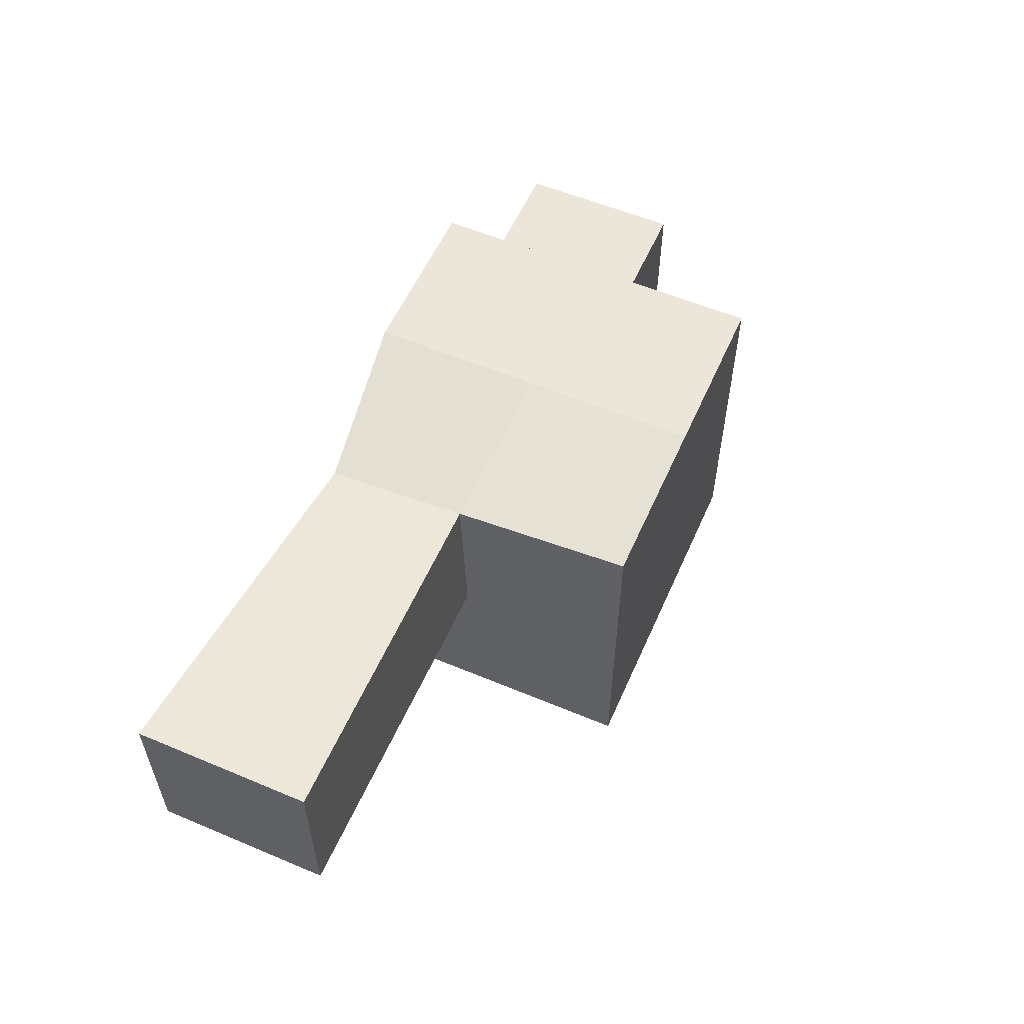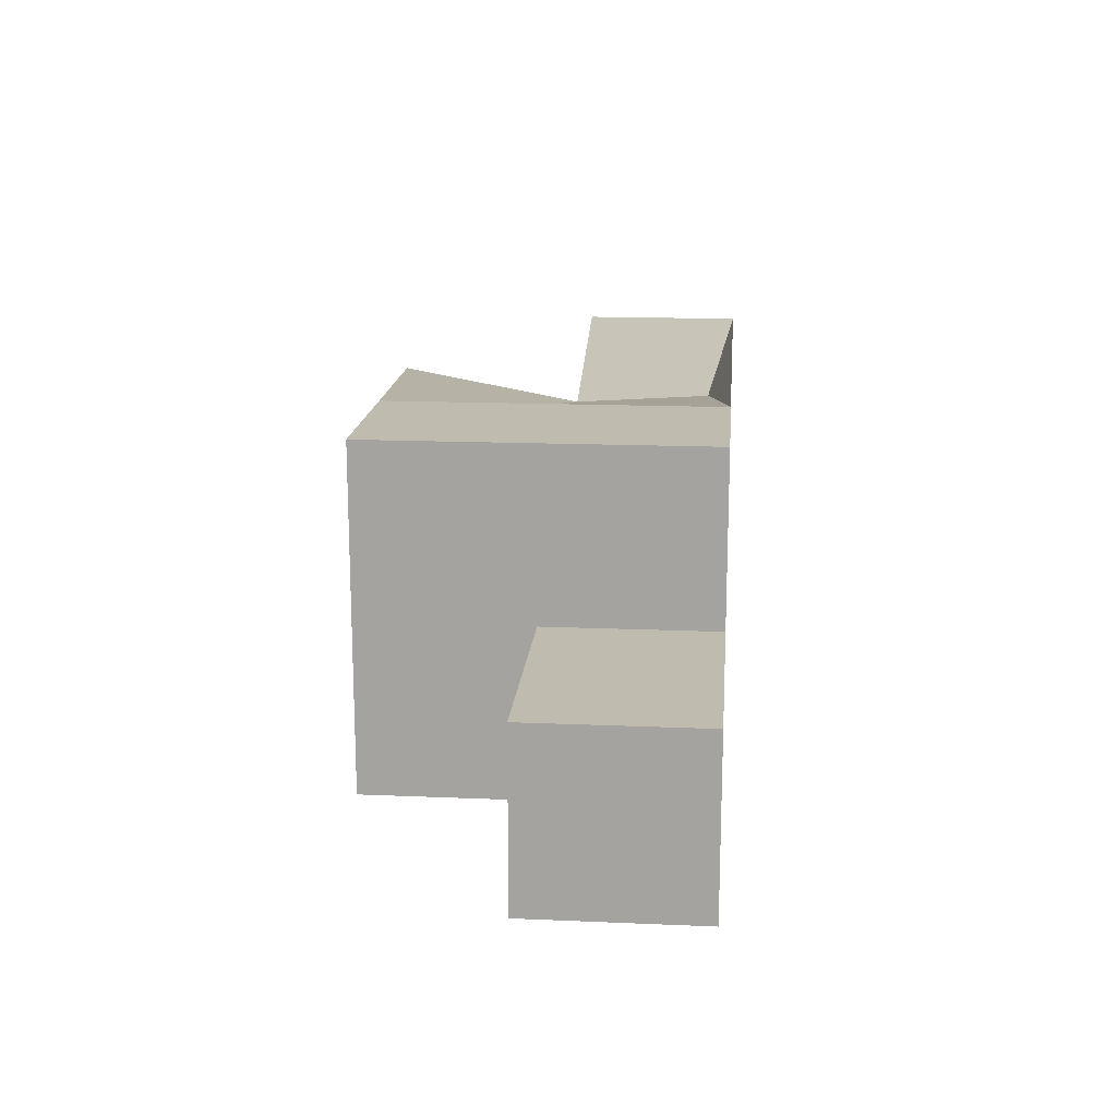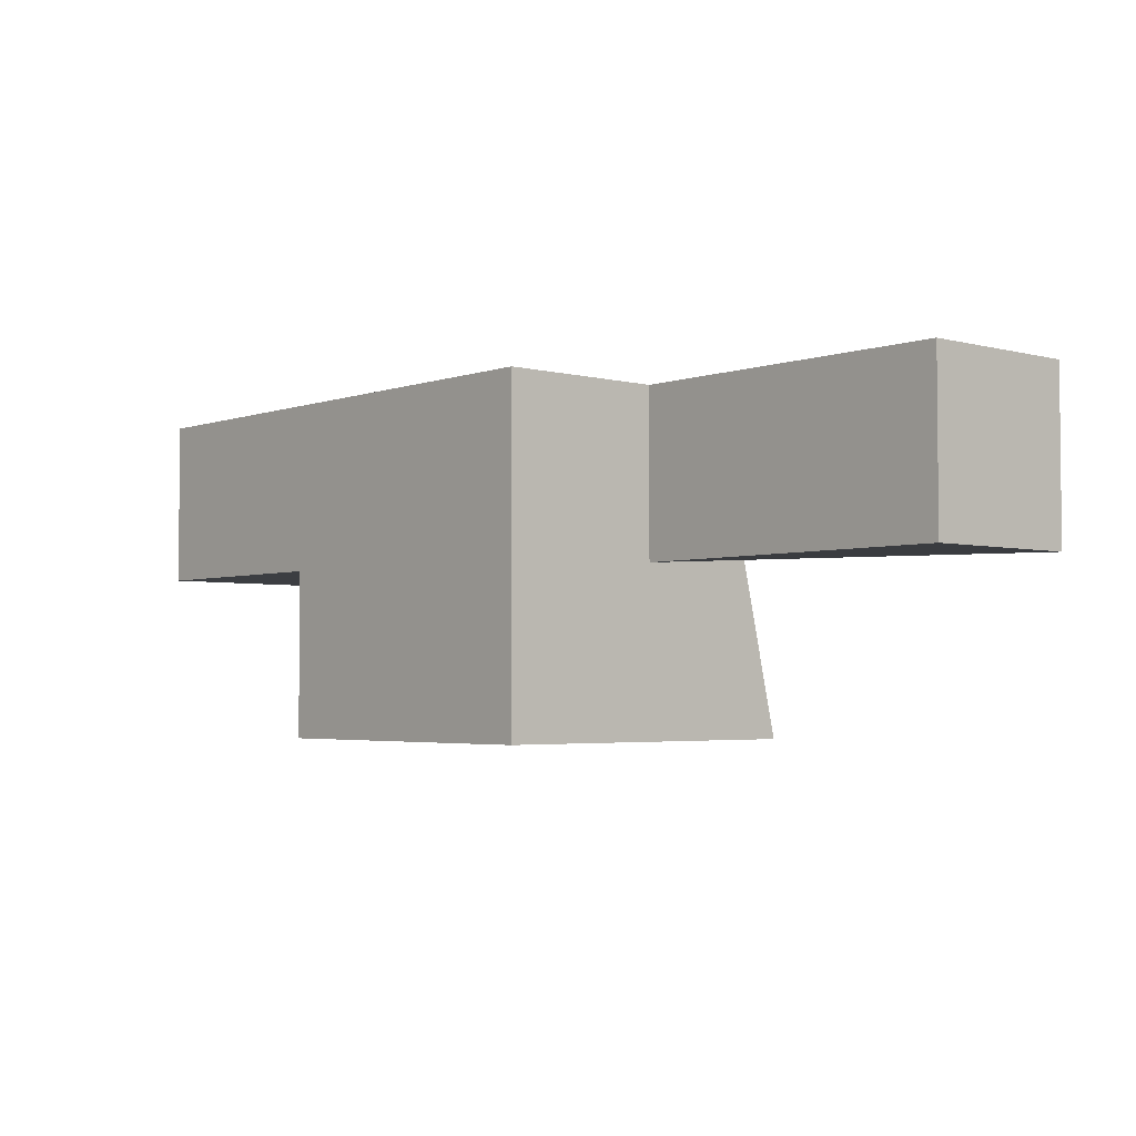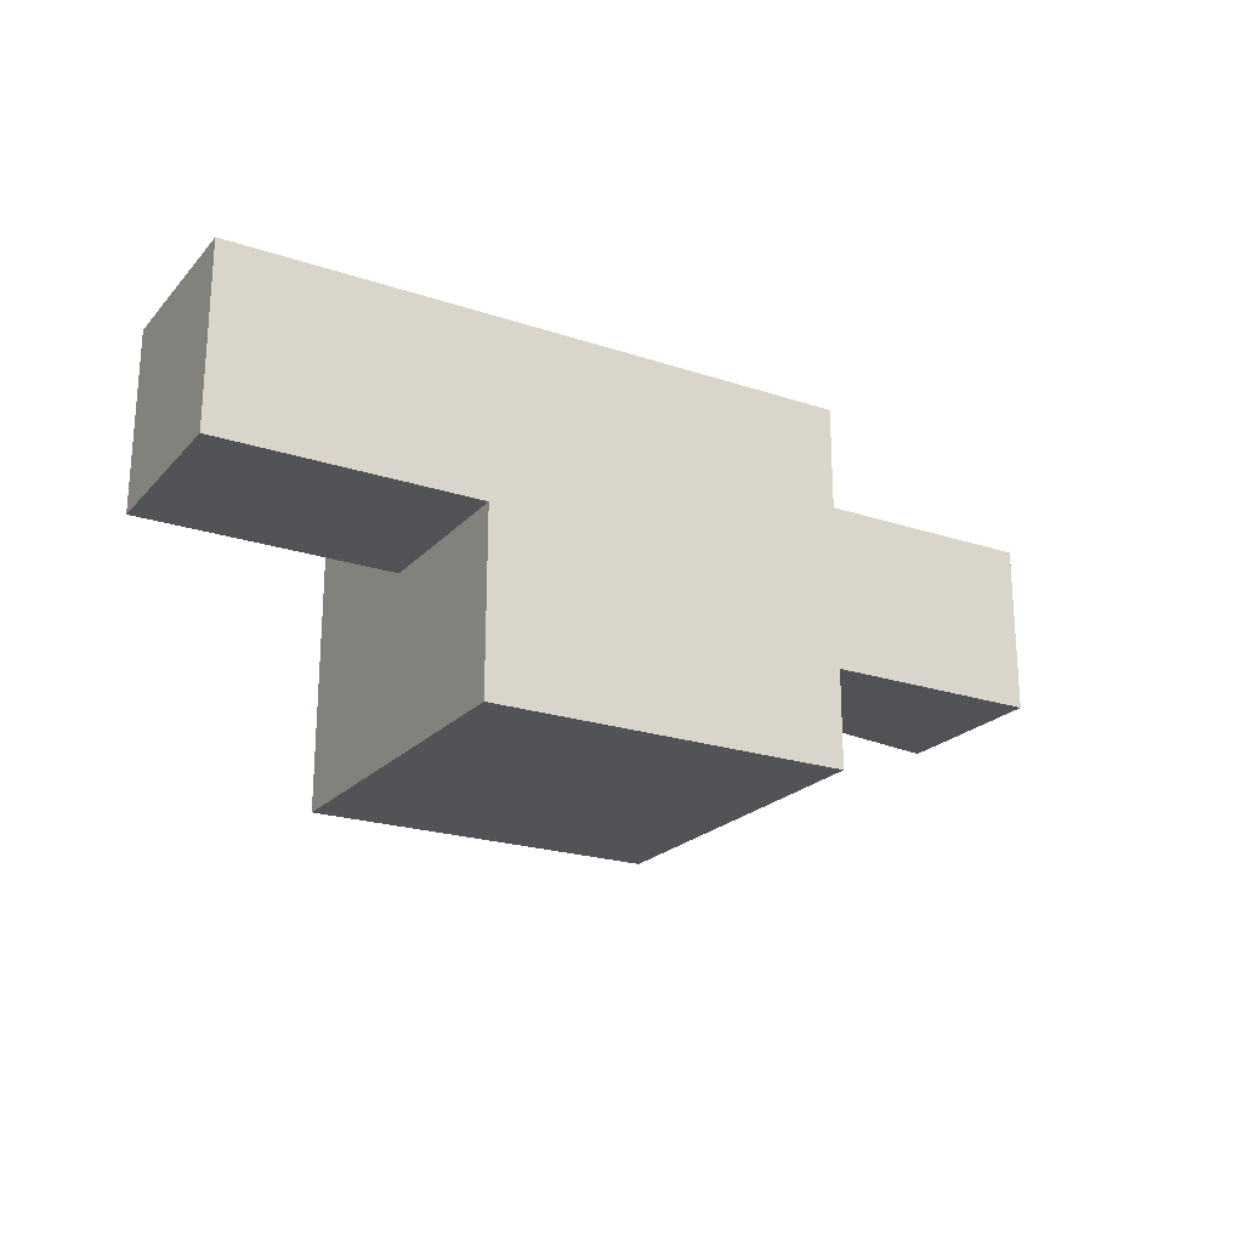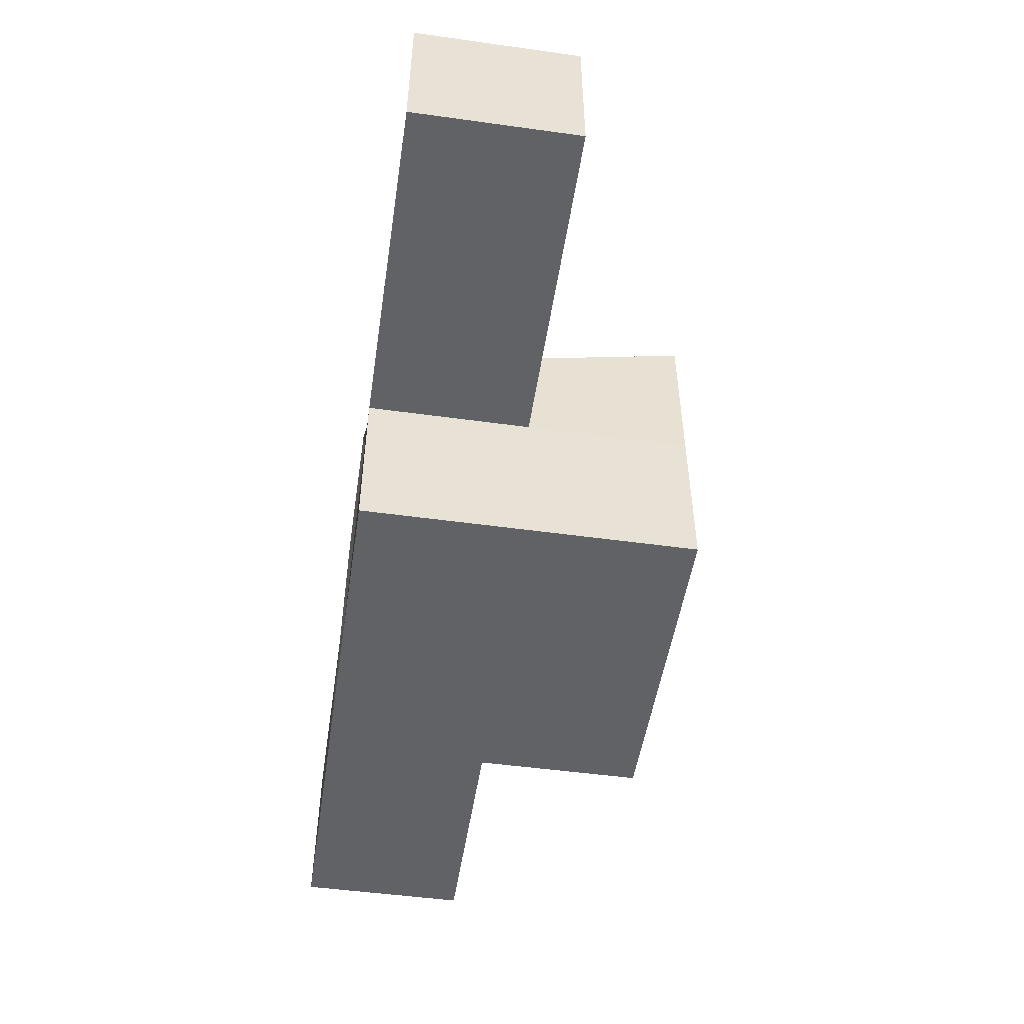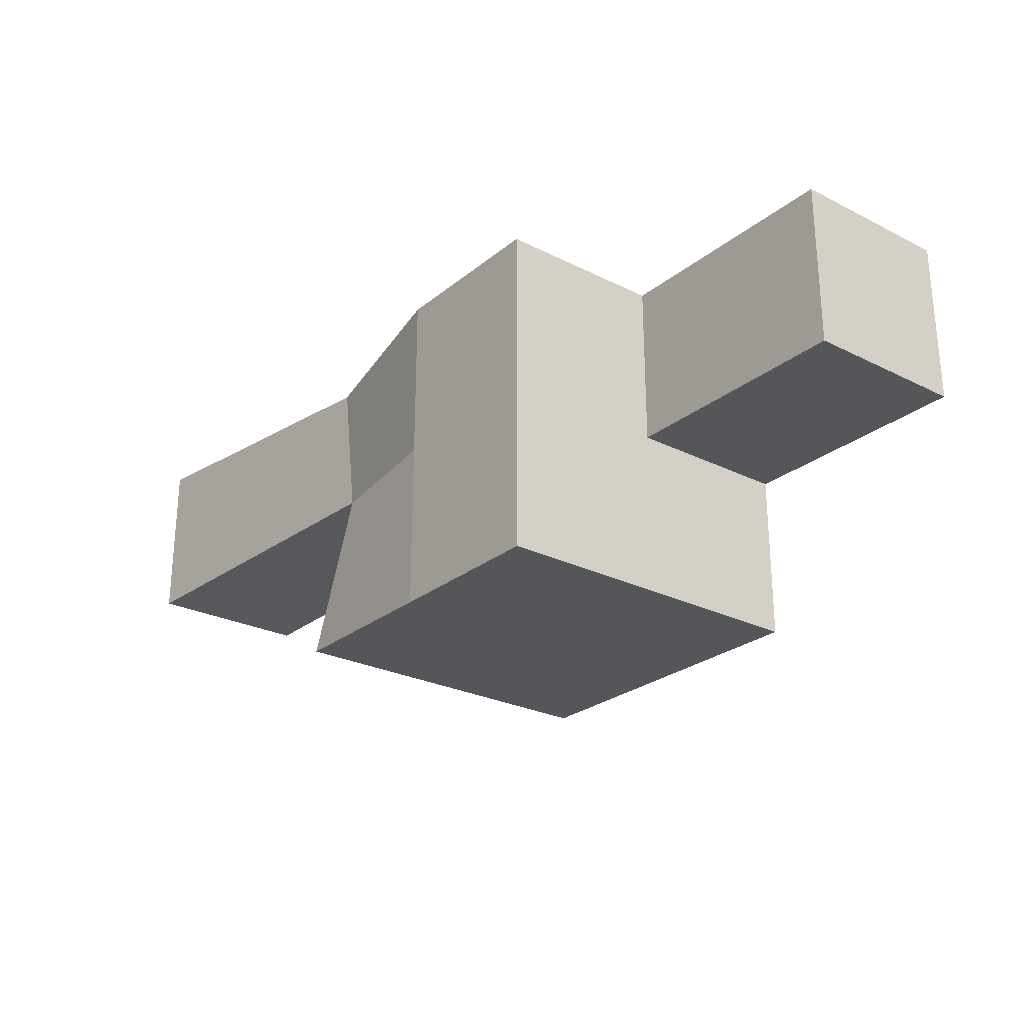
<metadata>
{"format":"obj","ext":"obj","renderer":"f3d","projection":"perspective","resolution":1024,"background":"white","views":[{"elev":56.4,"azim":-66.3,"up":"+Z"},{"elev":16.2,"azim":95.0,"up":"+Z"},{"elev":-3.4,"azim":-131.0,"up":"+Y"},{"elev":-21.8,"azim":149.8,"up":"+Y"},{"elev":-50.5,"azim":-98.6,"up":"+Z"},{"elev":-25.8,"azim":51.6,"up":"+Y"}]}
</metadata>
<code>
o Cube_2
v -1 -1 1
v -1 0.8586 0.8586
v -1 -1 -1
v -1 1 -1
v 1 -1 1
v 1 1 1
v 1 -1 -1
v 1 1 -1
v -1 -1 0
v -0.9397 0.0603 0.8191
v -1 1 0
v -1 0 -1
v 0 -1 -1
v 0 1 -1
v 1 0 -1
v 1 -1 0
v 1 1 0
v 1 0 1
v 0 -1 1
v 0 1 1
v -1 0 0
v 0 0 -1
v 1 0 0
v 0 0 1
v 0 -1 0
v 0 0.8 0
v -3.038 0 1
v -3.038 1 1
v -3.038 1 0
v -3.038 0 0
v 2.428 0 -1
v 2.428 1 -1
v 2.428 1 0
v 2.428 0 0
f 1 10 21 9
f 27 28 29 30
f 21 11 4 12
f 9 21 12 3
f 3 12 22 13
f 12 4 14 22
f 22 14 8 15
f 13 22 15 7
f 7 15 23 16
f 31 32 33 34
f 23 17 6 18
f 16 23 18 5
f 5 18 24 19
f 18 6 20 24
f 24 20 2 10
f 19 24 10 1
f 3 13 25 9
f 13 7 16 25
f 25 16 5 19
f 9 25 19 1
f 8 14 26 17
f 14 4 11 26
f 26 11 2 20
f 17 26 20 6
f 28 27 10 2
f 29 28 2 11
f 30 29 11 21
f 27 30 21 10
f 32 31 15 8
f 33 32 8 17
f 34 33 17 23
f 31 34 23 15

</code>
